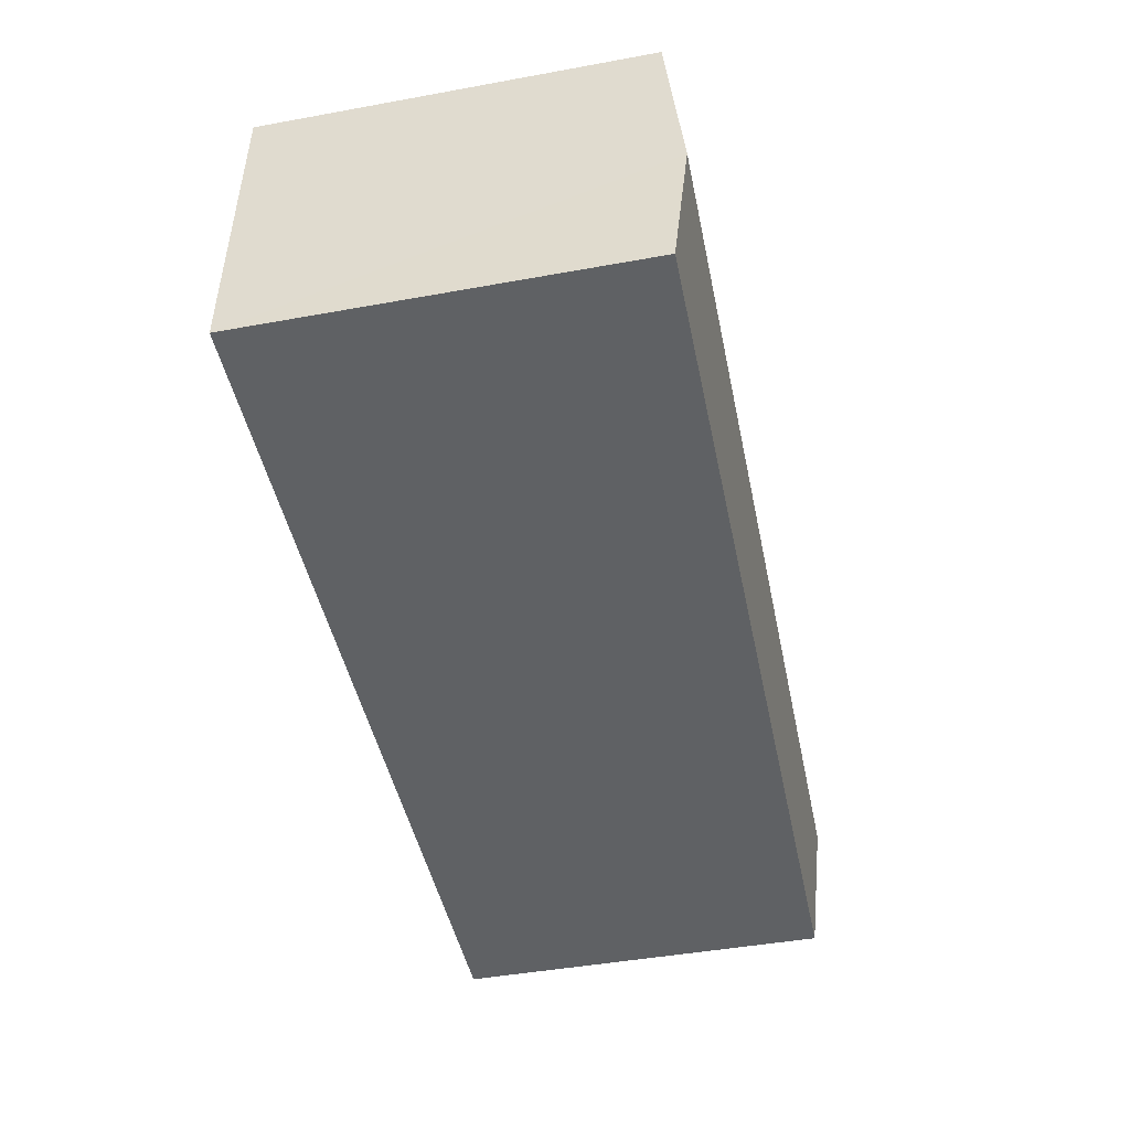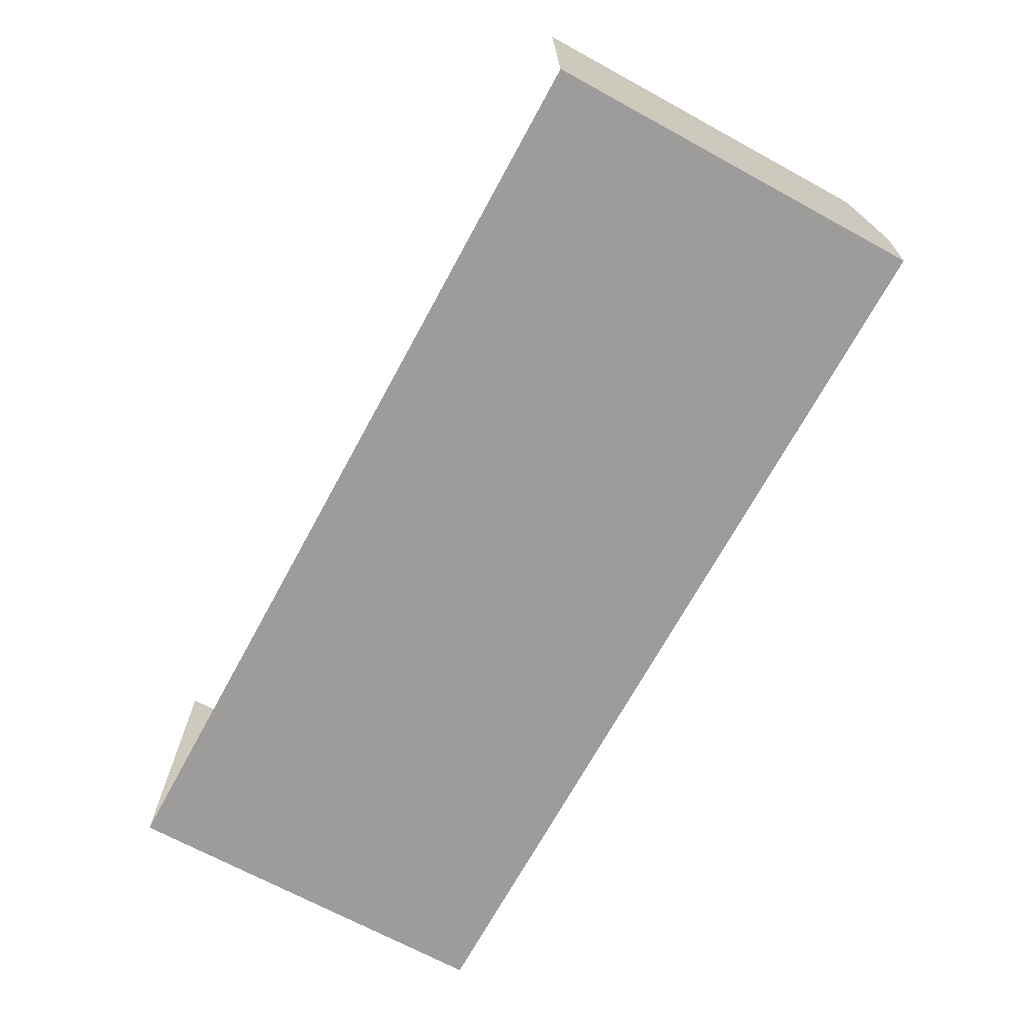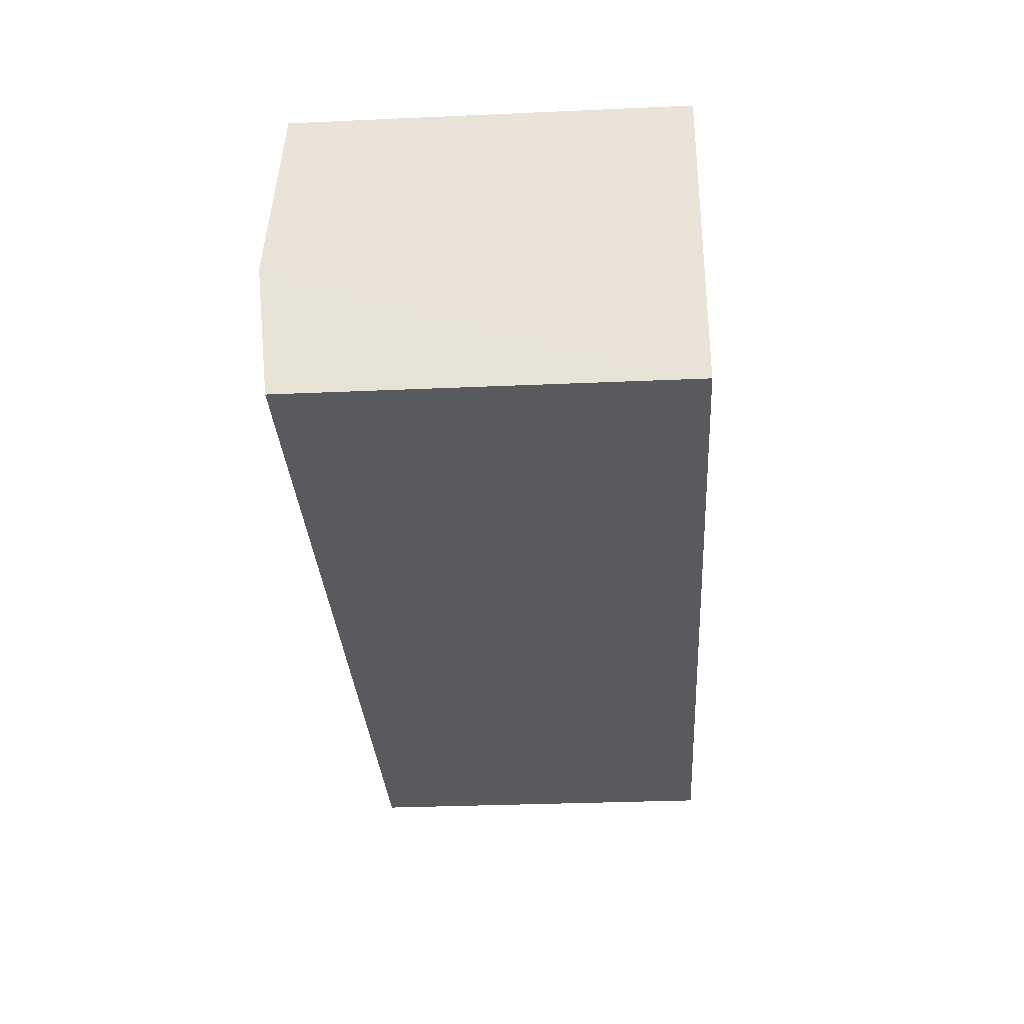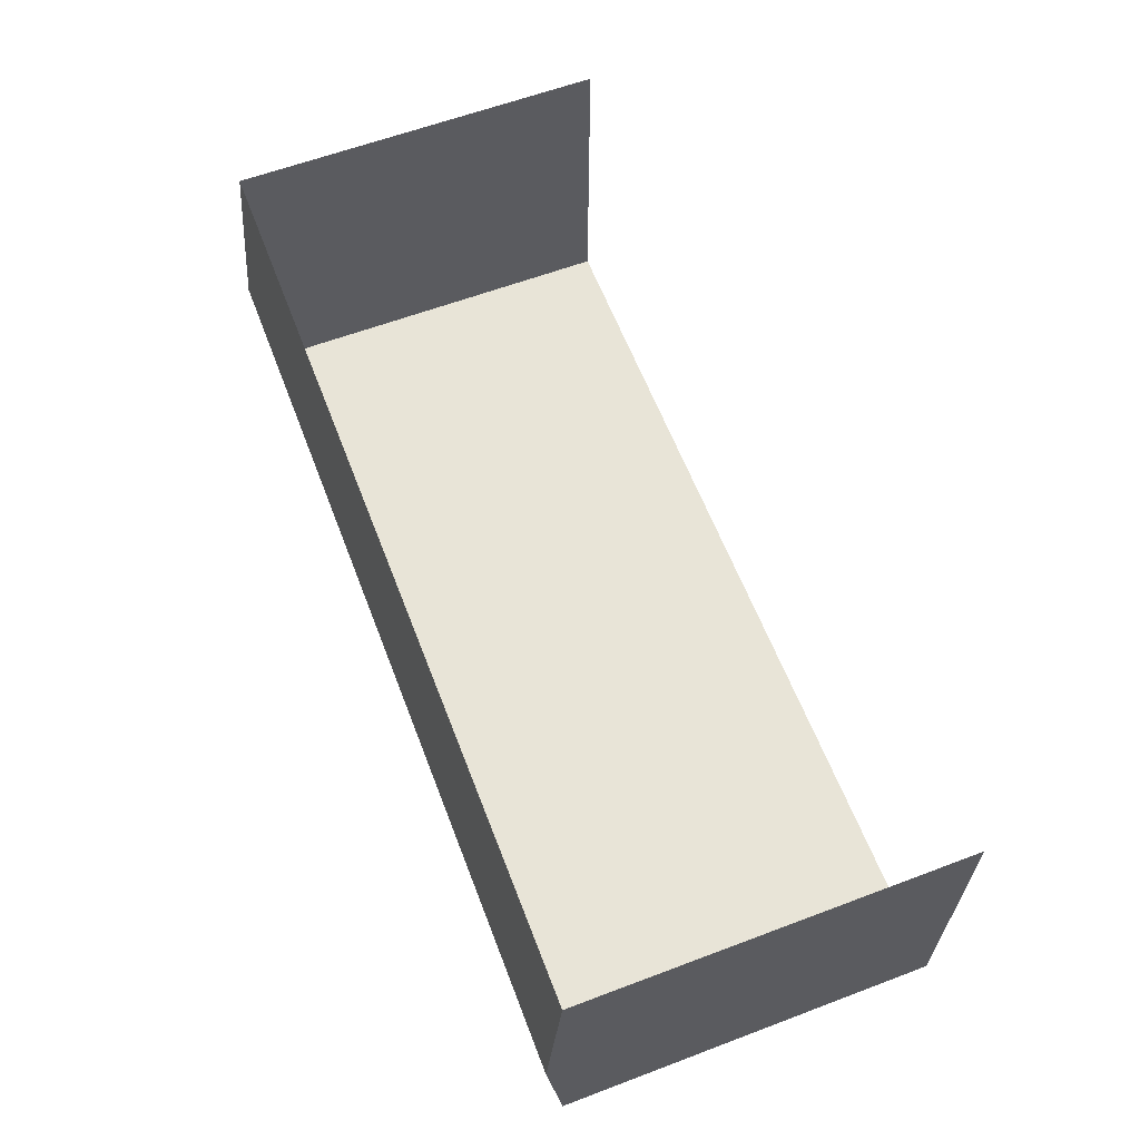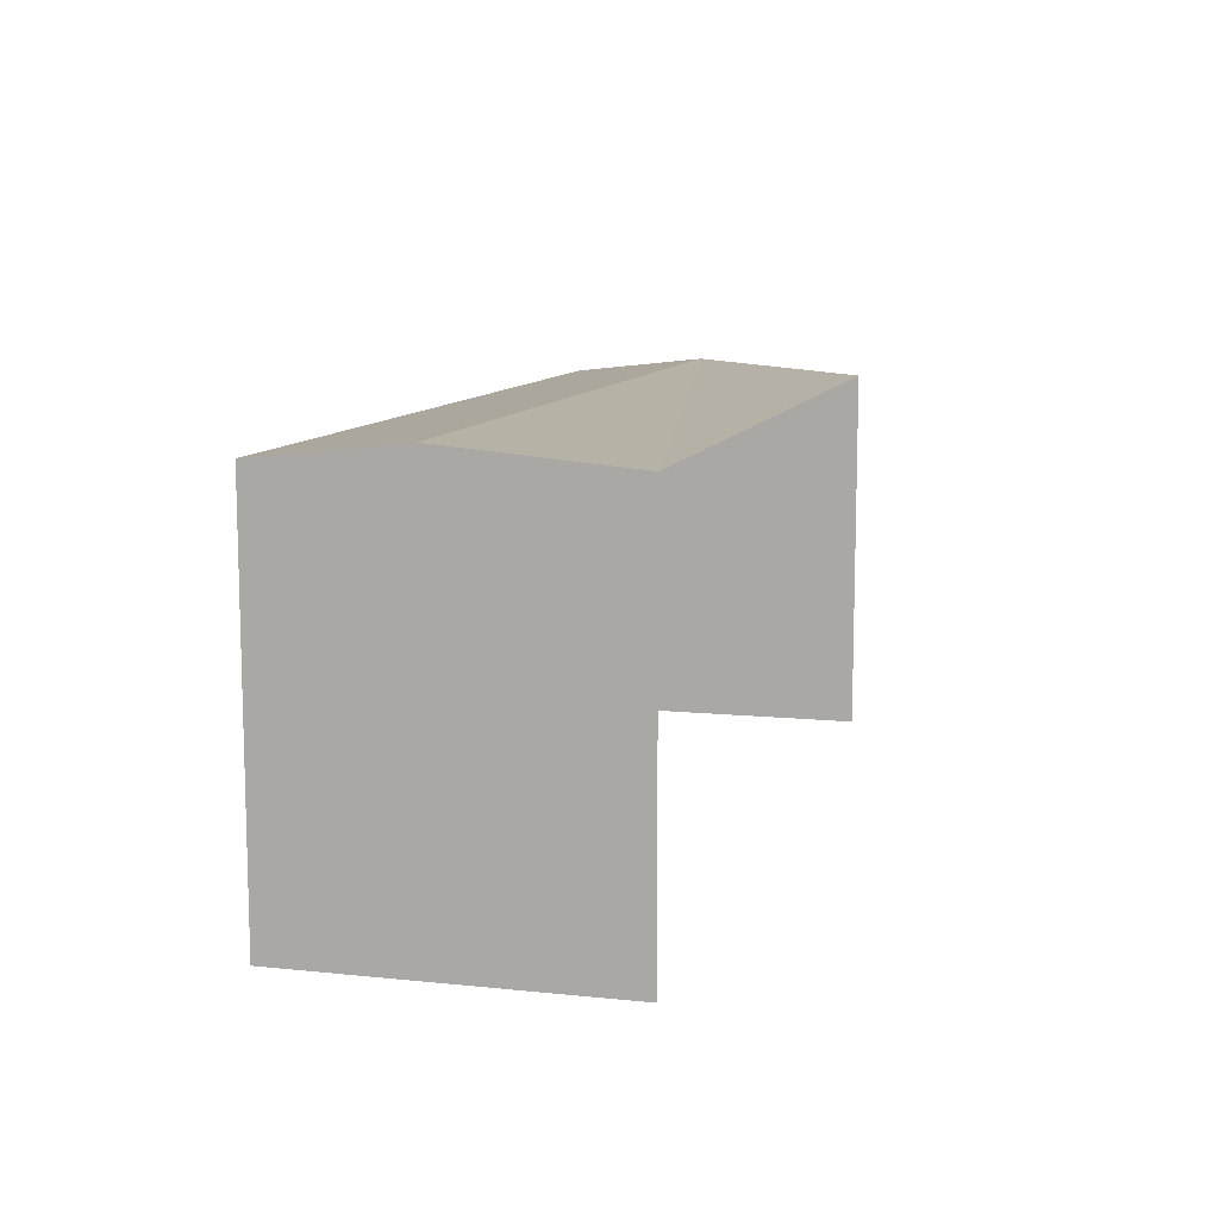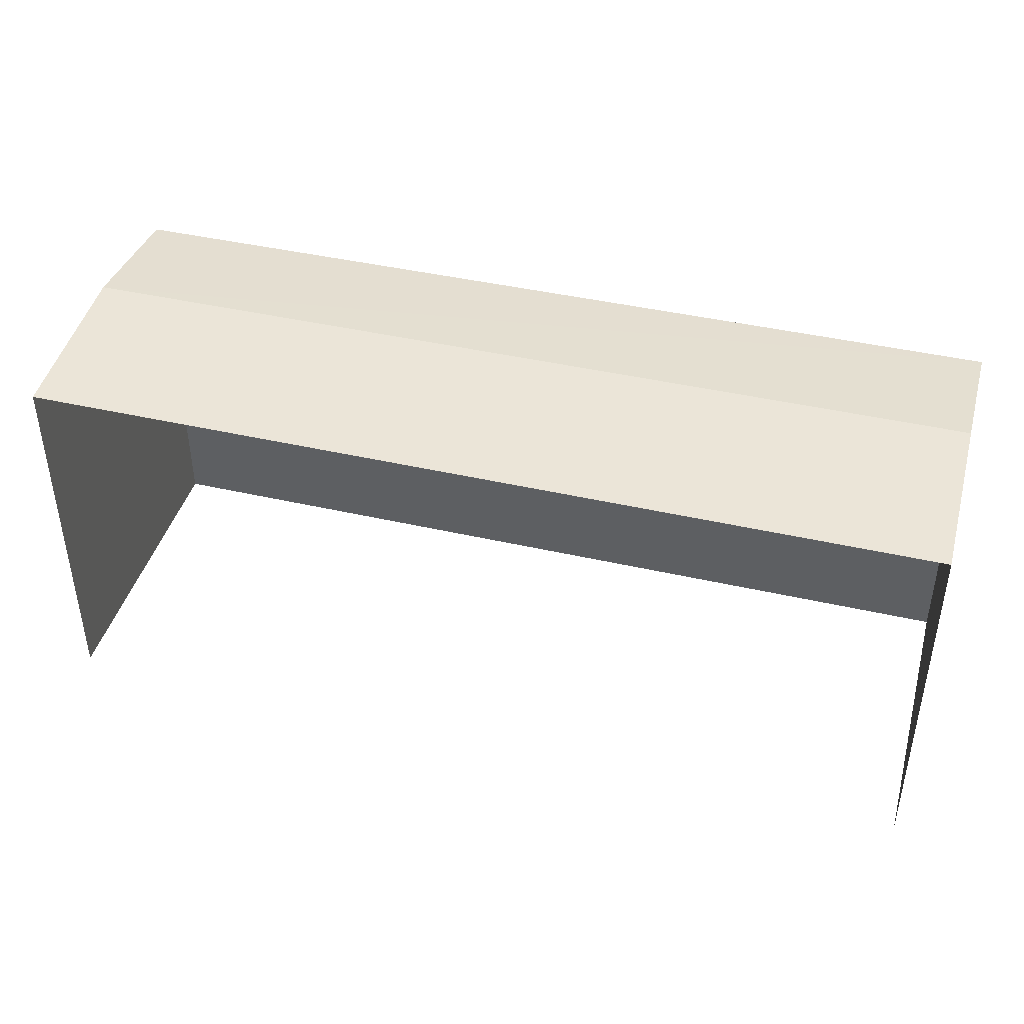
<metadata>
{"format":"obj","ext":"obj","renderer":"f3d","projection":"perspective","resolution":1024,"background":"white","views":[{"elev":-46.0,"azim":-78.3,"up":"+Y"},{"elev":-69.6,"azim":-118.6,"up":"+Y"},{"elev":-32.1,"azim":93.6,"up":"+Y"},{"elev":61.0,"azim":69.0,"up":"+Y"},{"elev":10.2,"azim":104.4,"up":"+Z"},{"elev":42.2,"azim":-165.0,"up":"+Z"}]}
</metadata>
<code>
v -2.252e+05 -1.27e+05 15.74
v -2.252e+05 -1.27e+05 15.74
v -2.252e+05 -1.27e+05 15.74
v -2.252e+05 -1.27e+05 15.74
v -2.252e+05 -1.27e+05 20.58
v -2.252e+05 -1.27e+05 20.58
v -2.252e+05 -1.27e+05 20.77
v -2.252e+05 -1.27e+05 20.77
v -2.252e+05 -1.27e+05 20.58
v -2.252e+05 -1.27e+05 20.58
f 1 2 3
f 1 4 2
f 10 2 4
f 10 9 2
f 5 6 7
f 8 5 7
f 9 10 8
f 7 9 8
f 5 1 3
f 6 5 3
f 6 3 7
f 3 2 7
f 2 9 7
f 10 4 8
f 4 1 8
f 1 5 8

</code>
